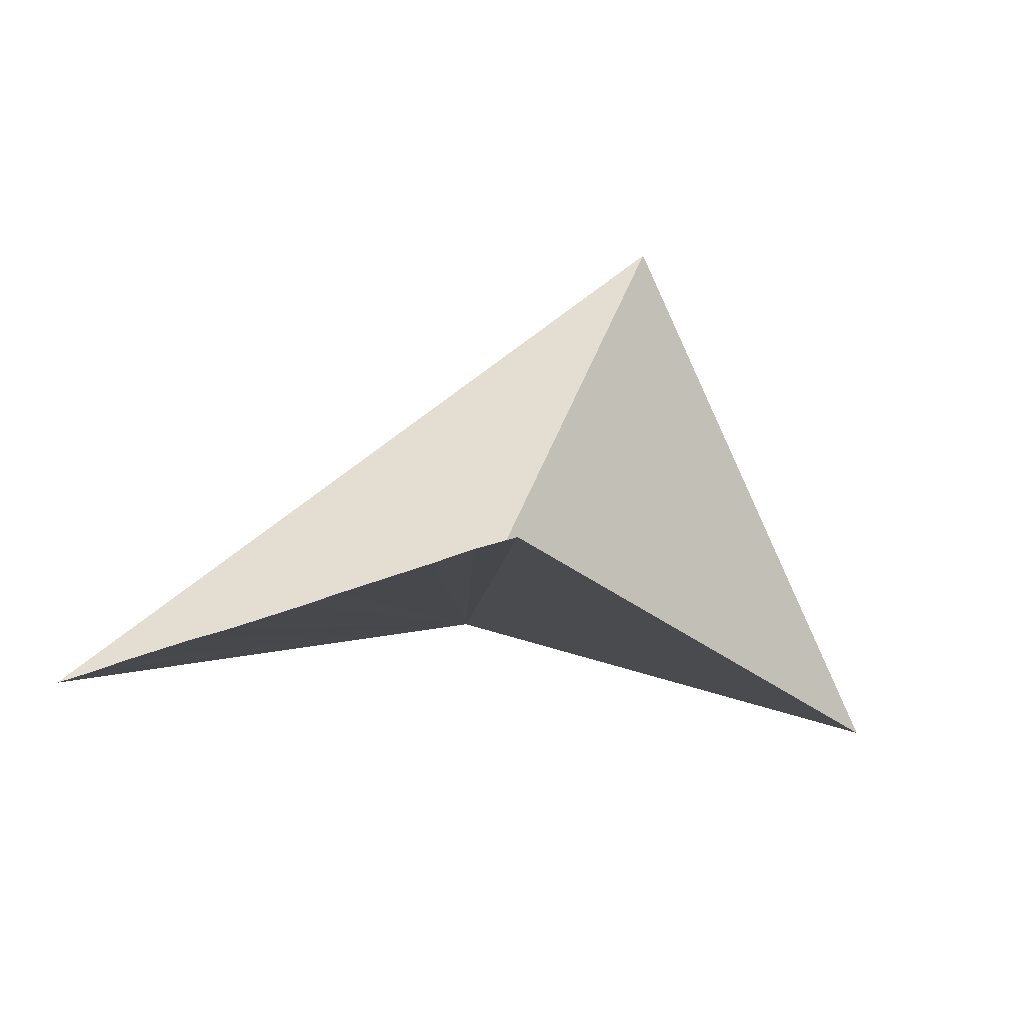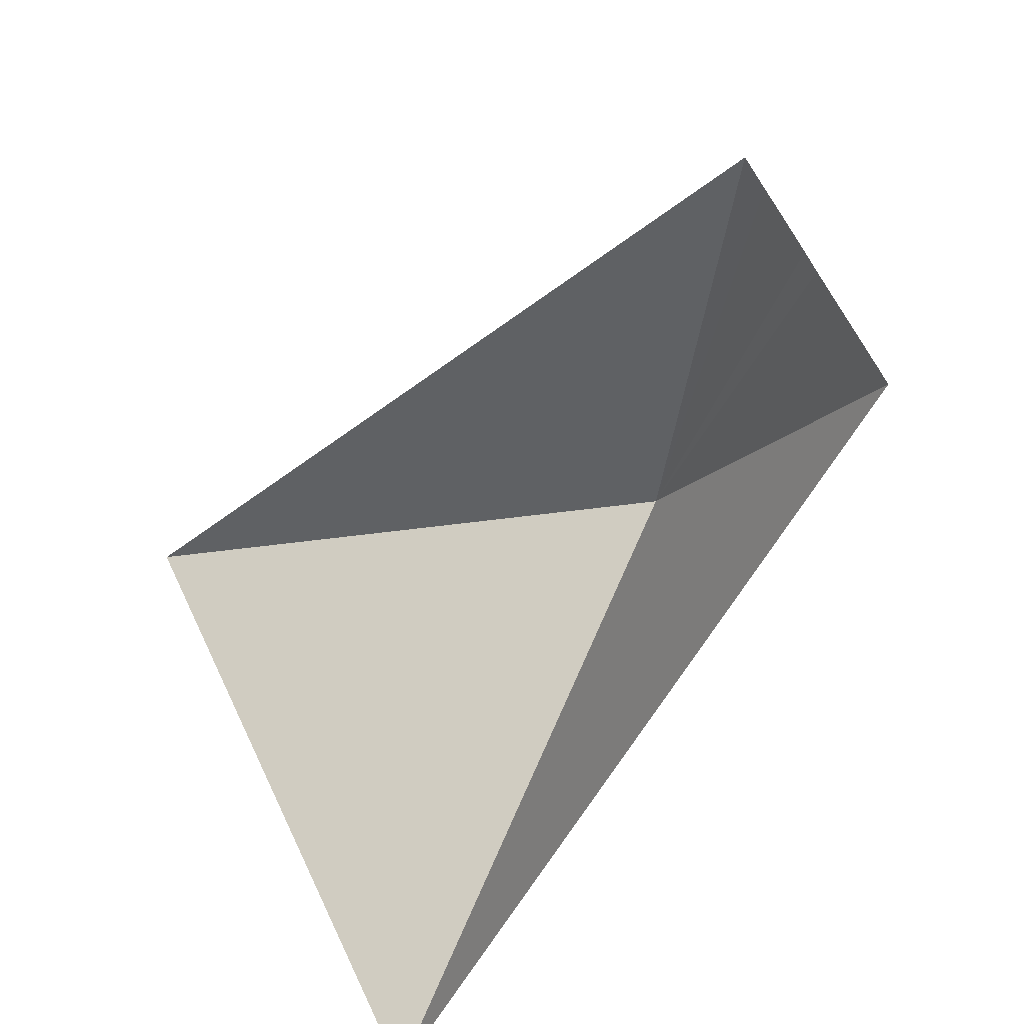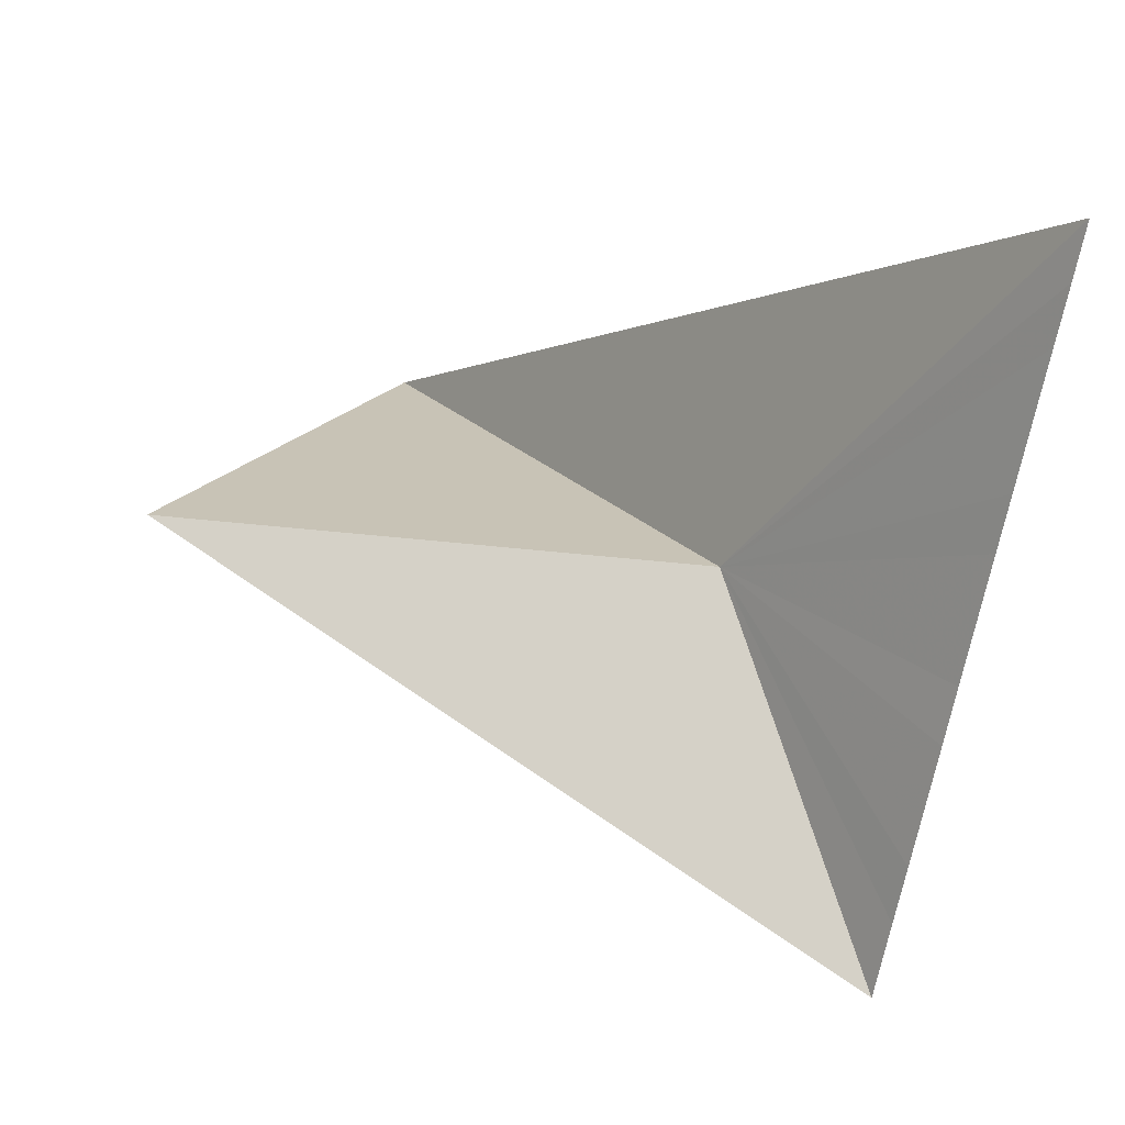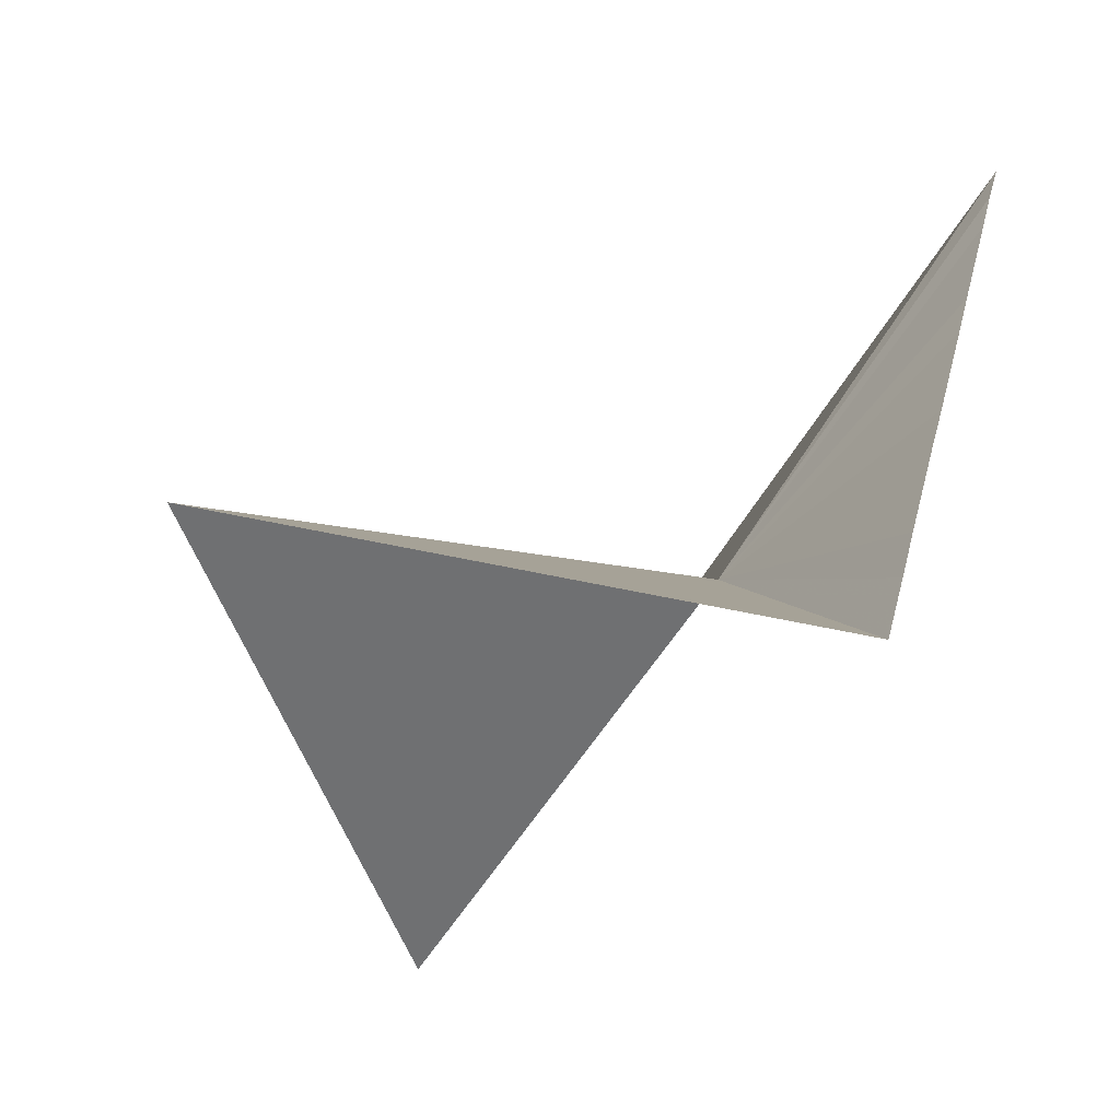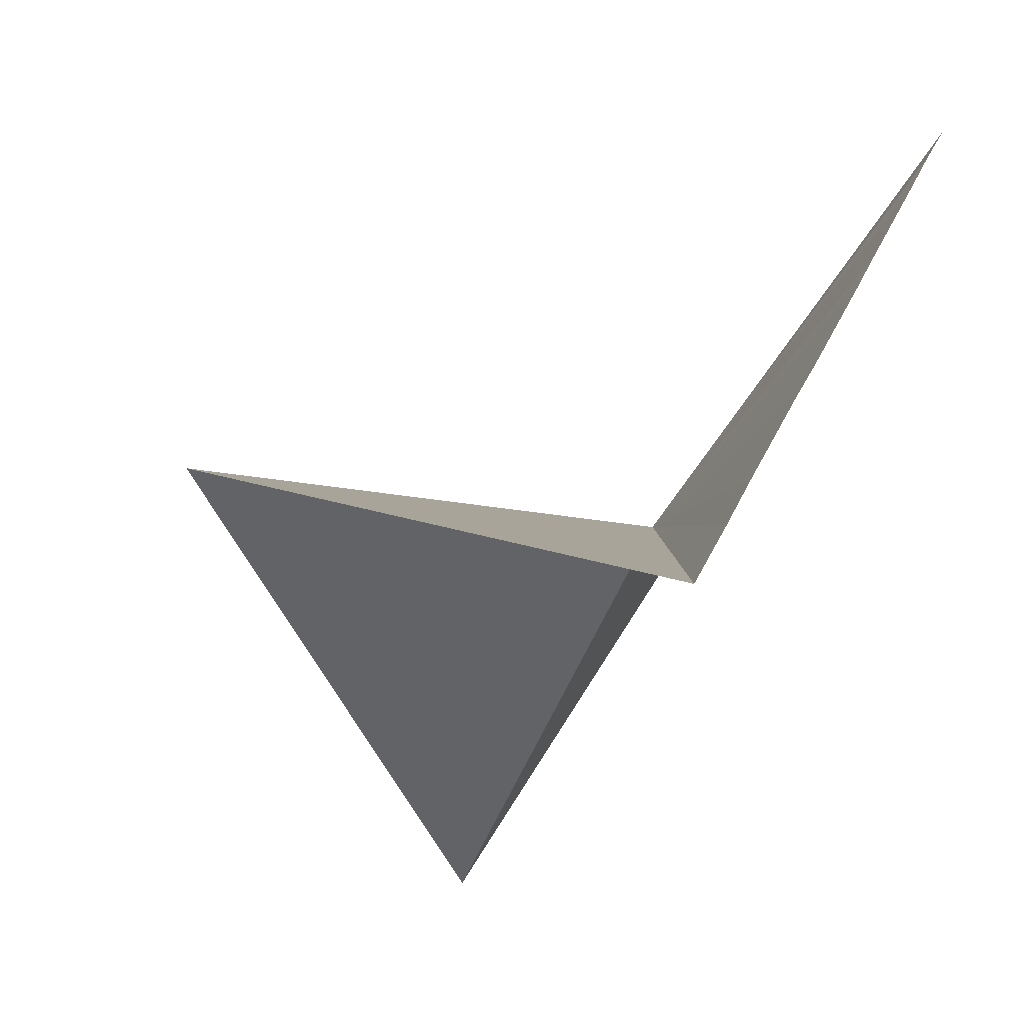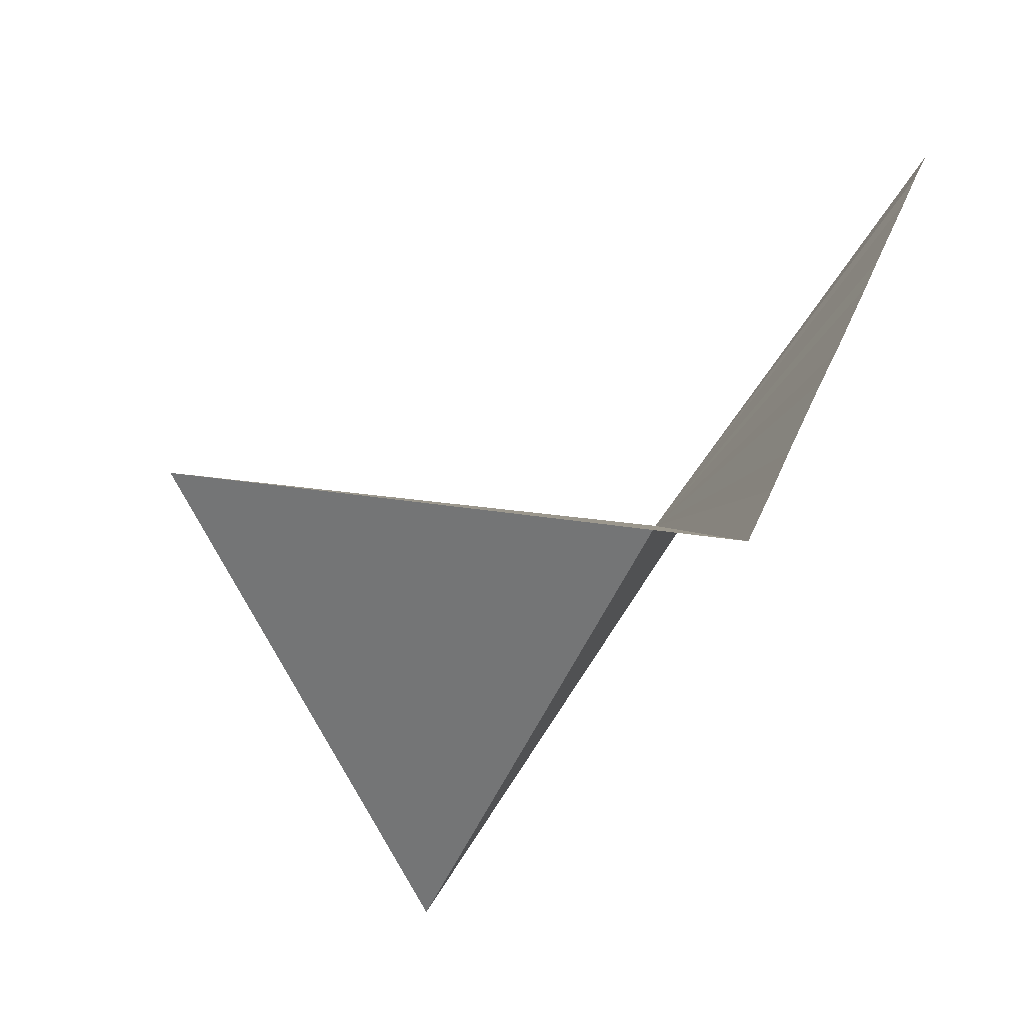
<metadata>
{"format":"obj","ext":"obj","renderer":"f3d","projection":"perspective","resolution":1024,"background":"white","views":[{"elev":43.5,"azim":-146.4,"up":"+Y"},{"elev":-58.4,"azim":115.3,"up":"+Y"},{"elev":70.1,"azim":104.7,"up":"+Y"},{"elev":-5.6,"azim":108.9,"up":"+Y"},{"elev":-5.3,"azim":122.6,"up":"+Y"},{"elev":-10.0,"azim":116.7,"up":"+Y"}]}
</metadata>
<code>
v -13.08 -26.47 6.149
v -8.36 -27.61 2.973
v -11.54 -25.37 13.23
v -16.71 -31.72 11.73
v -16.02 -20.69 2.973
v -15.45 -21.17 2.973
v -9.175 -26.88 2.973
v -9.785 -26.31 2.973
v -11.05 -25.17 2.973
v -11.66 -24.64 2.973
v -12.96 -23.46 2.973
v -13.53 -22.93 2.973
v -14.88 -21.7 2.973
f 1 4 3
f 1 5 4
f 1 6 5
f 1 2 7
f 1 7 8
f 1 8 9
f 1 9 10
f 1 10 11
f 1 11 12
f 1 12 13
f 1 13 6
f 1 3 2

</code>
